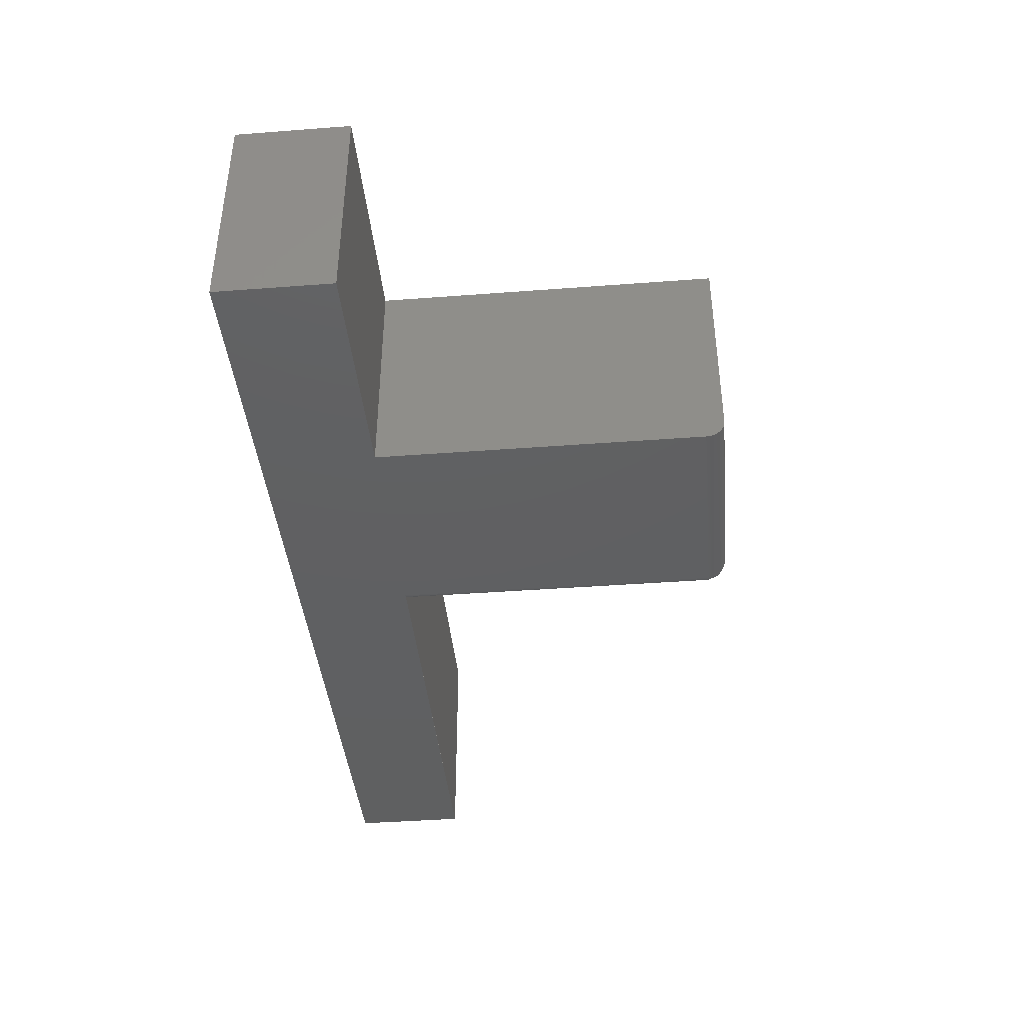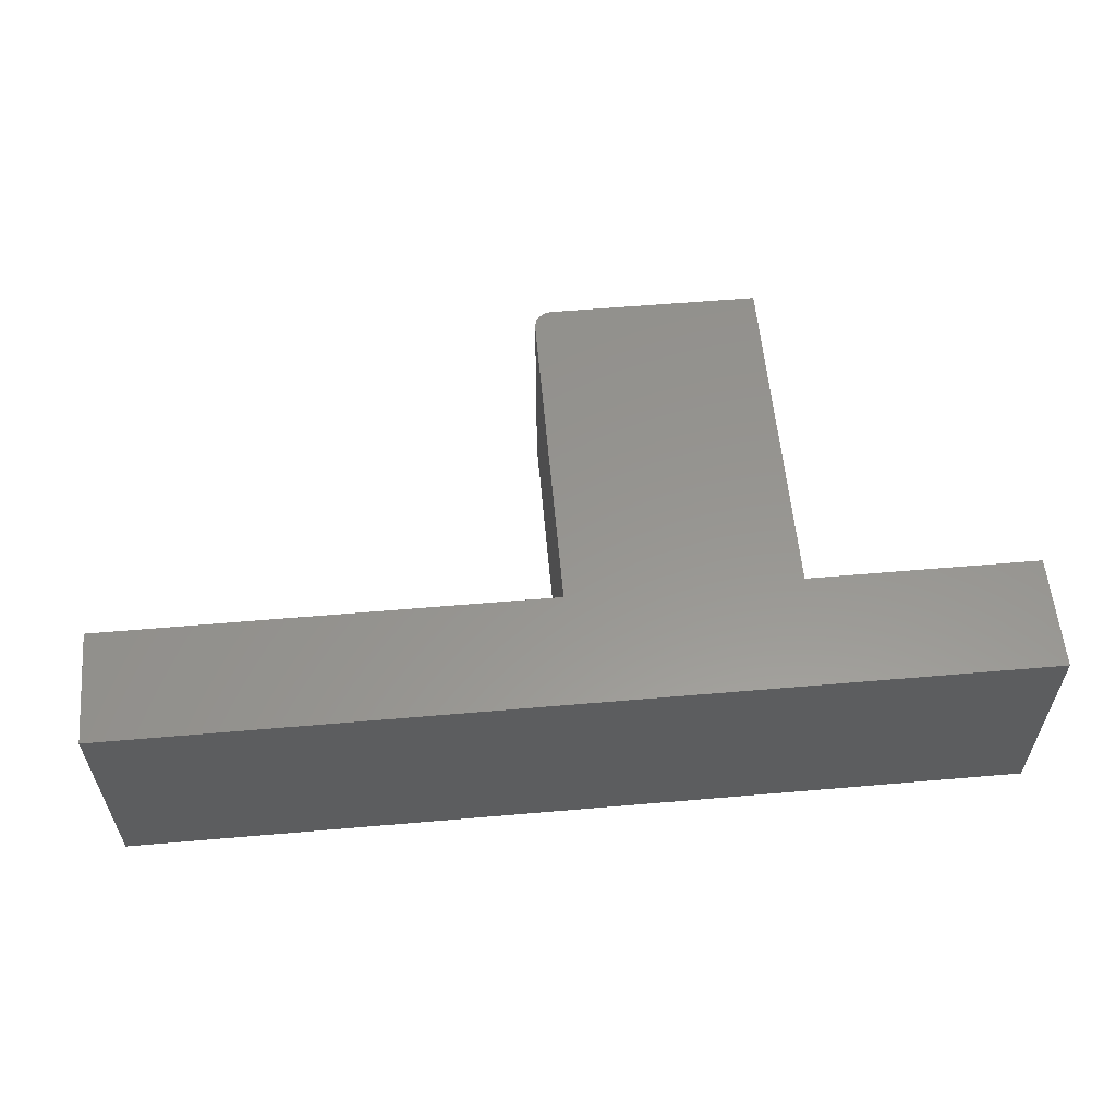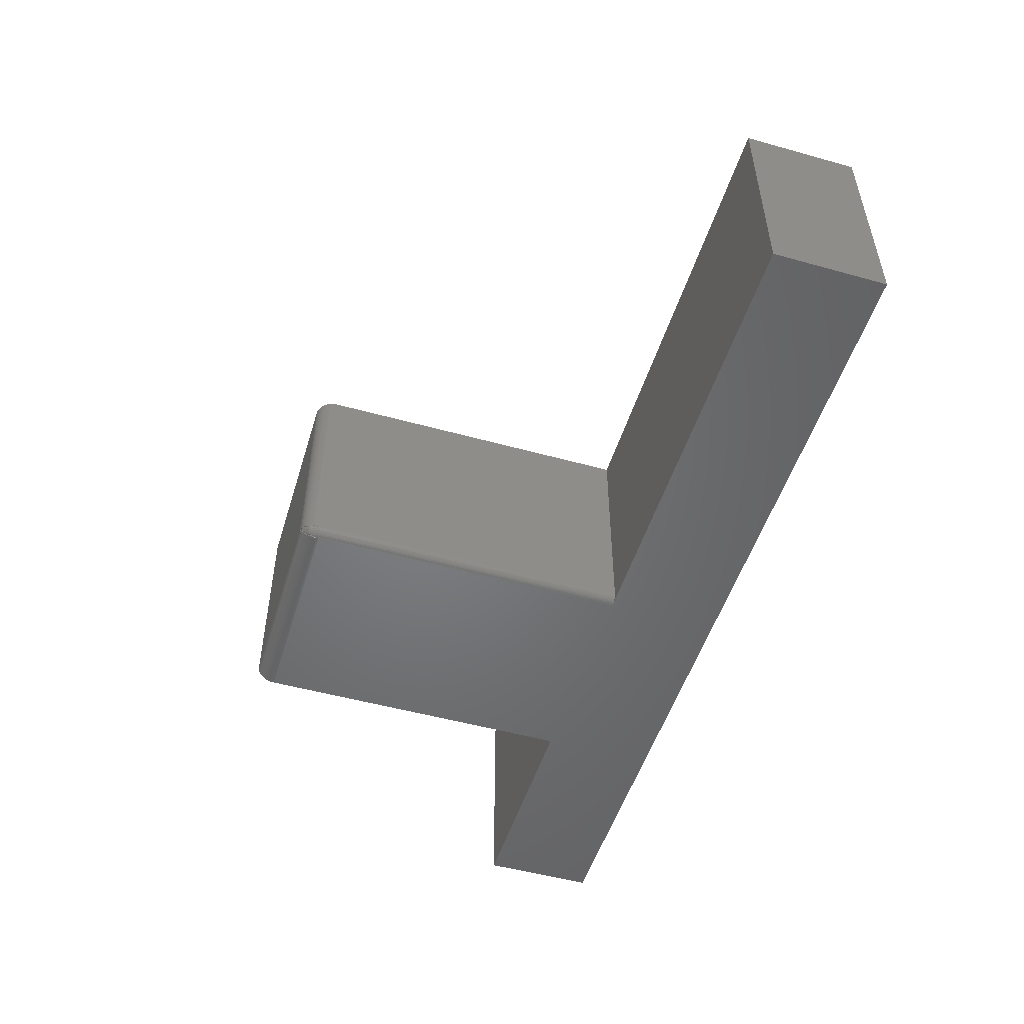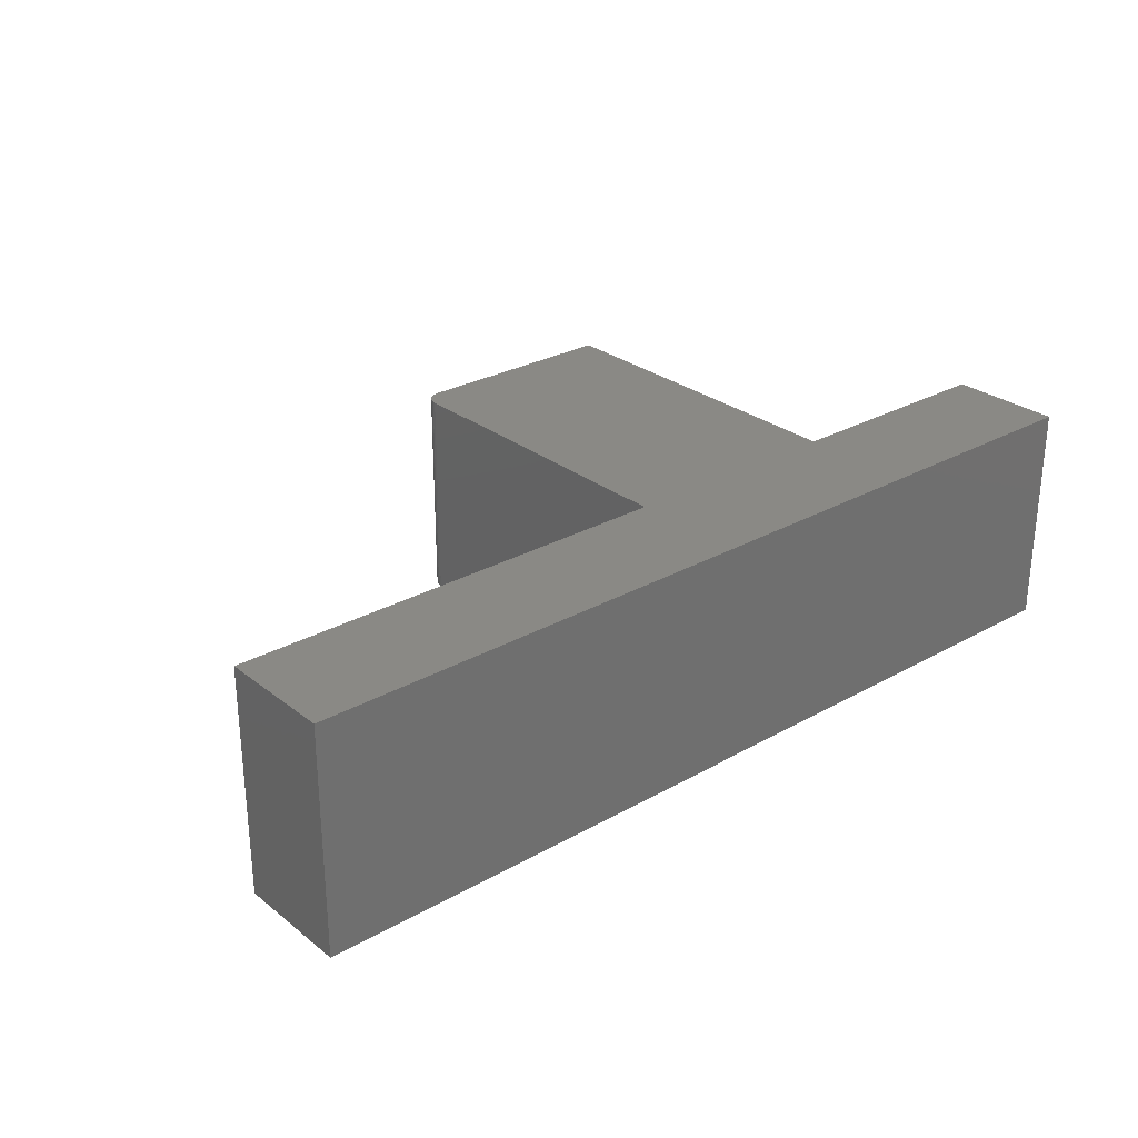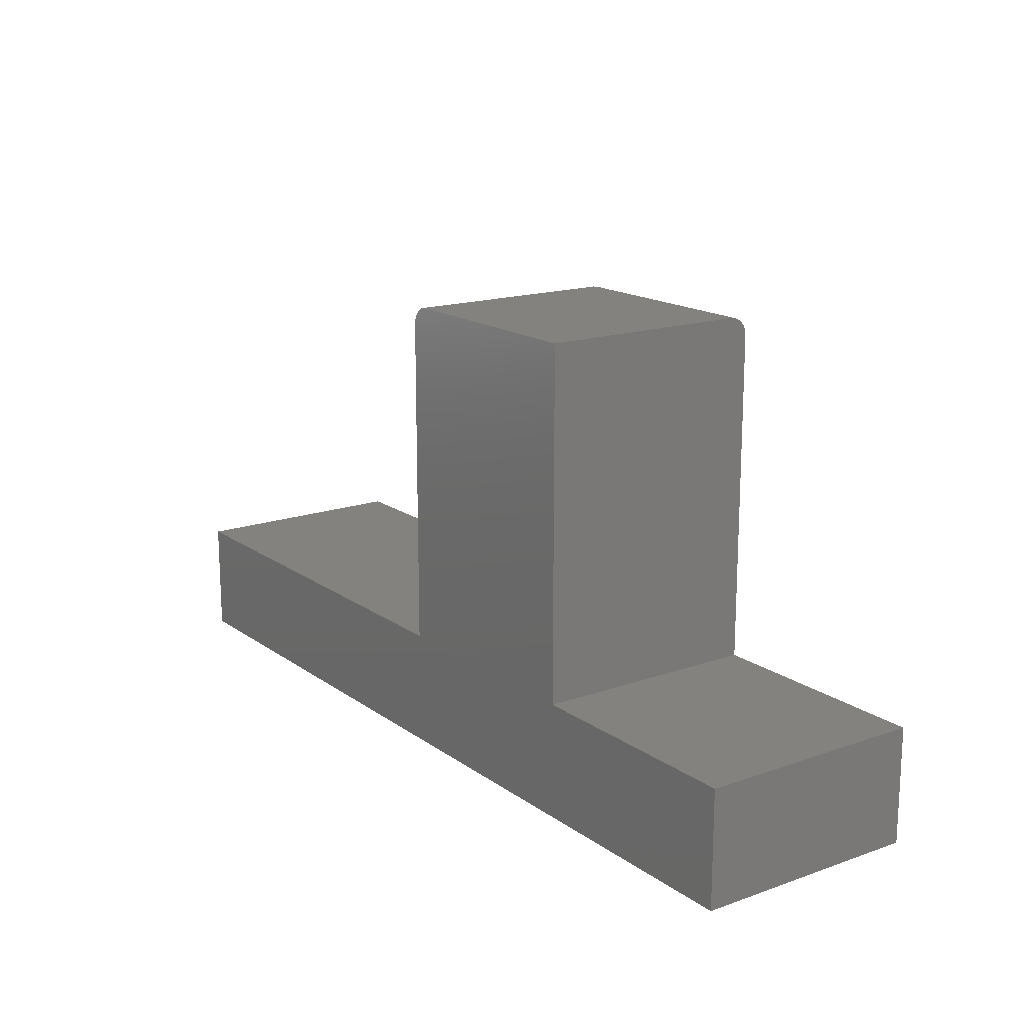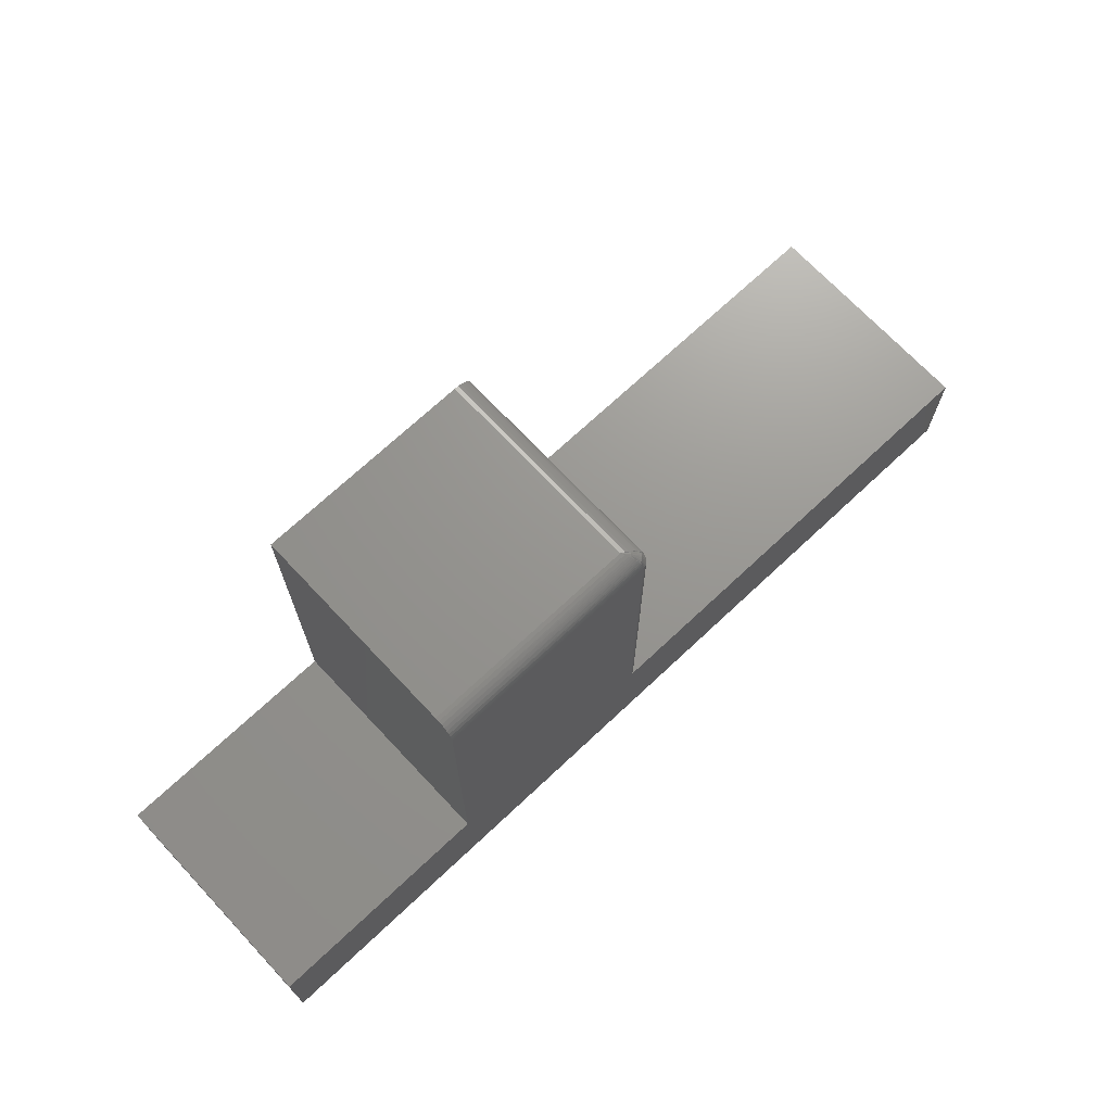
<metadata>
{"format":"stl","ext":"stl","renderer":"f3d","projection":"perspective","resolution":1024,"background":"white","views":[{"elev":-40.9,"azim":-84.7,"up":"+Y"},{"elev":57.9,"azim":174.9,"up":"+Y"},{"elev":-50.8,"azim":73.1,"up":"+Y"},{"elev":27.9,"azim":139.5,"up":"+Y"},{"elev":16.5,"azim":-125.5,"up":"+Z"},{"elev":70.5,"azim":-43.2,"up":"+Z"}]}
</metadata>
<code>
# stl→obj: 82 verts, 158 faces
v 0.3789 -0.1797 0.09474
v 0.3789 -0.1797 0.3633
v 0.3788 -0.1812 0.09474
v 0.3788 -0.1812 0.3633
v 0.3784 -0.1827 0.09474
v 0.3784 -0.1827 0.3633
v 0.3776 -0.184 0.09474
v 0.3776 -0.184 0.3633
v 0.3767 -0.1852 0.09474
v 0.3767 -0.1852 0.3633
v 0.3755 -0.1862 0.09474
v 0.3755 -0.1862 0.3633
v 0.3741 -0.1869 0.09474
v 0.3741 -0.1869 0.3633
v 0.3727 -0.1873 0.09474
v 0.3727 -0.1873 0.3633
v 0.3711 -0.1875 0.09474
v 0.3711 -0.1875 0.3633
v 0 -0.1875 0
v 0.75 -0.1875 -4.592e-17
v 0.75 -0.1875 0.09474
v 0.1895 -0.1875 0.09474
v 5.801e-18 -0.1875 0.09474
v 0.1895 -0.1875 0.3633
v 0.3633 -0.1719 0.3789
v 0.3633 0 0.3789
v 0.1895 -0.1719 0.3789
v 0.1895 0 0.3789
v 0.3789 0 0.09474
v 0.3789 0 0.3633
v 0.1895 0 0.09474
v 0.3744 0 0.3744
v 0.3664 0 0.3786
v 0.3693 0 0.3778
v 0.372 0 0.3763
v 0.3763 0 0.372
v 0.3778 0 0.3693
v 0.3786 0 0.3664
v 0 0 0
v 5.801e-18 0 0.09474
v 0.75 0 0.09474
v 0.75 0 -4.592e-17
v 0.1895 -0.1863 0.3693
v 0.1895 -0.1872 0.3664
v 0.1895 -0.1749 0.3786
v 0.1895 -0.1849 0.372
v 0.1895 -0.1829 0.3744
v 0.1895 -0.1806 0.3763
v 0.1895 -0.1779 0.3778
v 0.3648 -0.1749 0.3787
v 0.3711 -0.1874 0.365
v 0.3661 -0.1775 0.3779
v 0.3669 -0.1791 0.3772
v 0.3676 -0.1805 0.3763
v 0.3683 -0.1819 0.3753
v 0.3689 -0.1831 0.3742
v 0.3695 -0.1842 0.3729
v 0.37 -0.1852 0.3715
v 0.3704 -0.186 0.37
v 0.3709 -0.1871 0.3667
v 0.3707 -0.1867 0.3684
v 0.3789 -0.1796 0.365
v 0.3663 -0.1734 0.3787
v 0.3689 -0.1747 0.3779
v 0.3705 -0.1755 0.3772
v 0.372 -0.1762 0.3763
v 0.3733 -0.1769 0.3753
v 0.3746 -0.1775 0.3742
v 0.3757 -0.1781 0.3729
v 0.3767 -0.1785 0.3715
v 0.3775 -0.1789 0.37
v 0.3786 -0.1795 0.3667
v 0.3781 -0.1793 0.3684
v 0.3736 -0.1832 0.3725
v 0.3725 -0.1841 0.3723
v 0.3697 -0.1764 0.3775
v 0.3688 -0.1774 0.3776
v 0.3679 -0.1782 0.3775
v 0.3713 -0.1847 0.372
v 0.3762 -0.1798 0.372
v 0.3755 -0.181 0.3723
v 0.3747 -0.1822 0.3725
f 1 2 3
f 3 2 4
f 3 4 5
f 5 4 6
f 5 6 7
f 7 6 8
f 7 8 9
f 9 8 10
f 9 10 11
f 11 10 12
f 11 12 13
f 13 12 14
f 13 14 15
f 15 14 16
f 15 16 17
f 17 16 18
f 19 20 21
f 19 21 17
f 19 17 22
f 19 22 23
f 22 17 24
f 24 17 18
f 25 26 27
f 27 26 28
f 1 29 2
f 2 29 30
f 29 31 30
f 32 26 33
f 32 33 34
f 32 34 35
f 28 26 32
f 28 32 36
f 28 36 37
f 28 37 38
f 28 38 30
f 28 30 31
f 39 40 31
f 39 31 29
f 39 29 41
f 39 41 42
f 27 28 43
f 31 22 24
f 31 24 44
f 31 44 43
f 31 43 28
f 45 27 43
f 45 43 46
f 45 46 47
f 45 47 48
f 45 48 49
f 25 45 50
f 25 27 45
f 24 51 44
f 24 18 51
f 50 45 49
f 50 49 52
f 53 52 49
f 49 48 53
f 53 48 54
f 55 54 48
f 48 47 55
f 55 47 56
f 56 47 46
f 57 56 46
f 57 46 58
f 58 46 43
f 58 43 59
f 51 60 44
f 44 60 43
f 43 60 61
f 43 61 59
f 2 38 62
f 2 30 38
f 26 63 33
f 26 25 63
f 33 63 64
f 33 64 34
f 34 64 65
f 34 65 35
f 35 65 66
f 35 66 67
f 35 67 32
f 32 67 68
f 32 68 69
f 32 69 36
f 36 69 70
f 36 70 71
f 36 71 37
f 38 72 62
f 72 38 73
f 73 38 37
f 73 37 71
f 74 75 14
f 12 74 14
f 64 63 76
f 65 64 76
f 77 78 75
f 74 77 75
f 79 58 59
f 79 59 61
f 79 61 60
f 79 60 51
f 79 51 18
f 79 18 16
f 79 16 14
f 79 14 75
f 79 75 78
f 4 2 62
f 4 62 72
f 4 72 73
f 4 73 71
f 4 71 70
f 4 70 80
f 25 50 52
f 25 52 53
f 25 53 78
f 25 78 77
f 25 77 76
f 25 76 63
f 78 53 54
f 78 54 55
f 78 55 56
f 78 56 57
f 78 57 58
f 78 58 79
f 80 70 69
f 80 69 68
f 80 68 67
f 80 67 66
f 80 66 65
f 80 65 76
f 80 76 81
f 12 10 74
f 74 10 8
f 74 8 82
f 82 8 6
f 82 6 81
f 81 6 4
f 81 4 80
f 74 82 77
f 77 82 81
f 77 81 76
f 42 41 20
f 20 41 21
f 21 41 29
f 21 29 1
f 21 1 3
f 21 3 5
f 21 5 7
f 21 7 9
f 21 9 11
f 21 11 13
f 19 39 20
f 20 39 42
f 40 39 23
f 23 39 19
f 22 31 23
f 23 31 40

</code>
